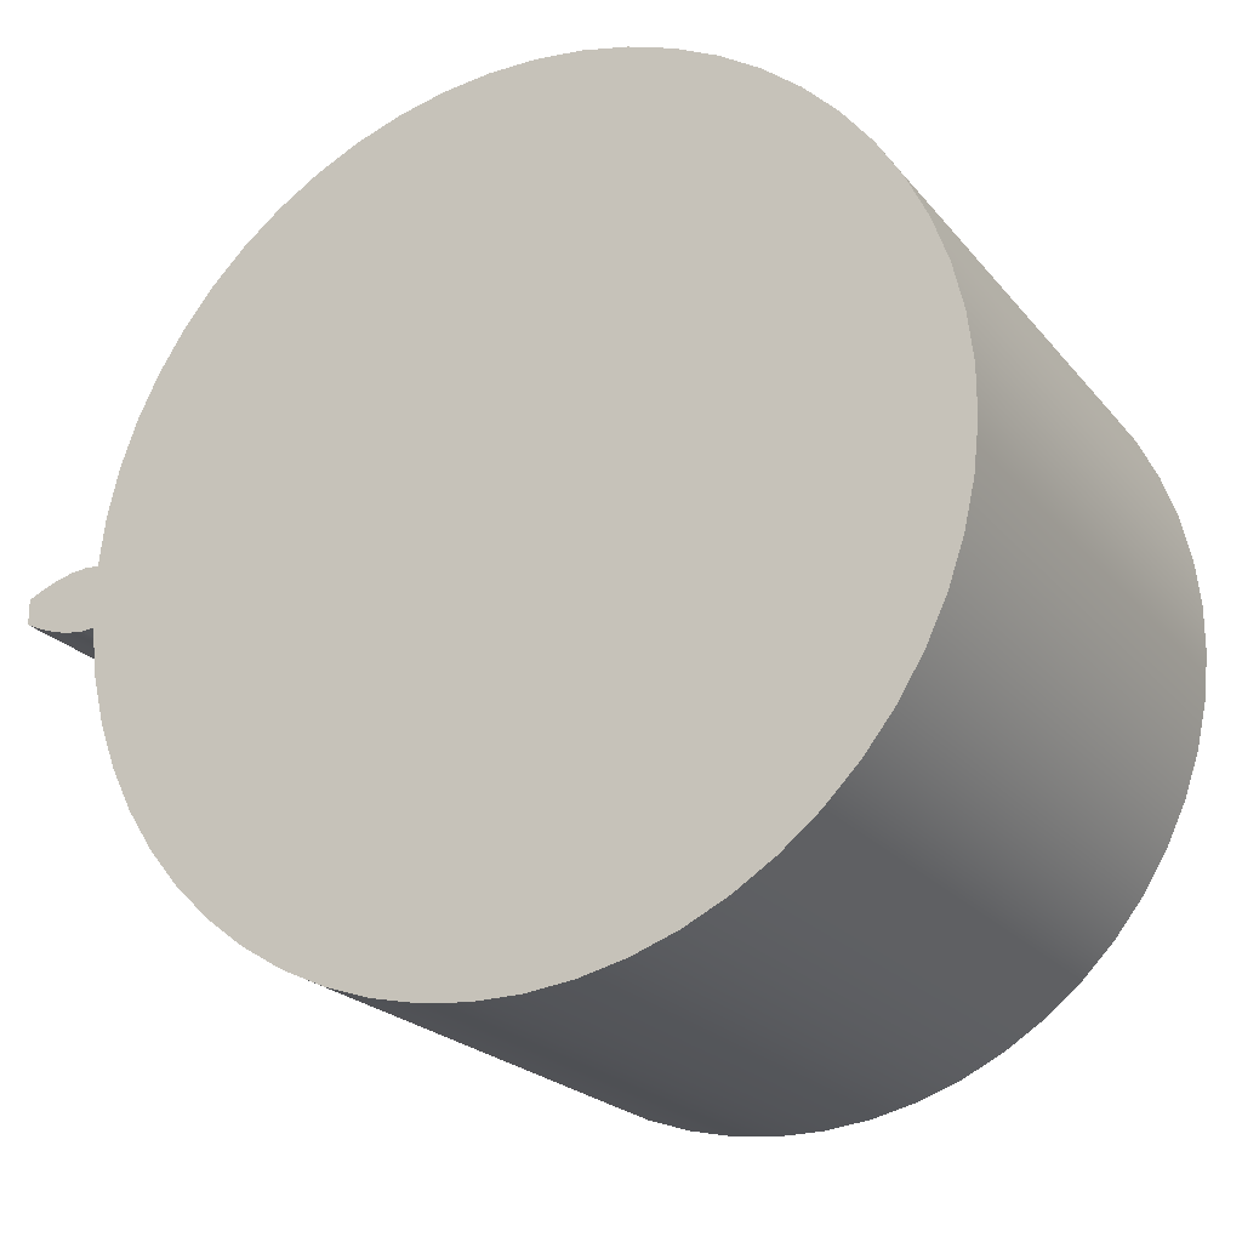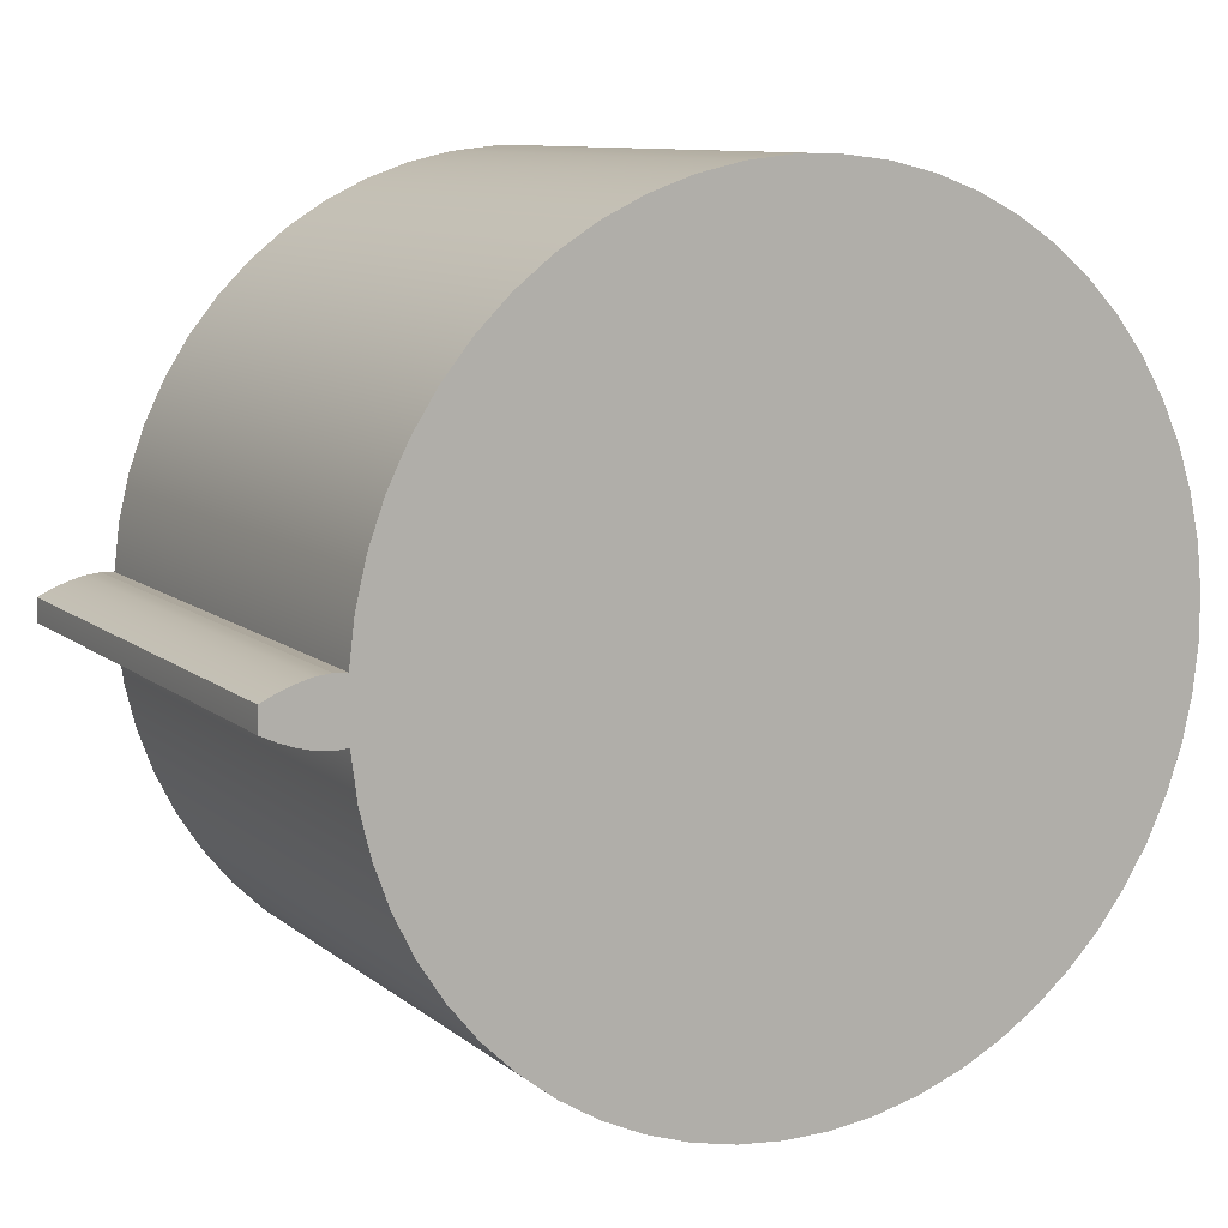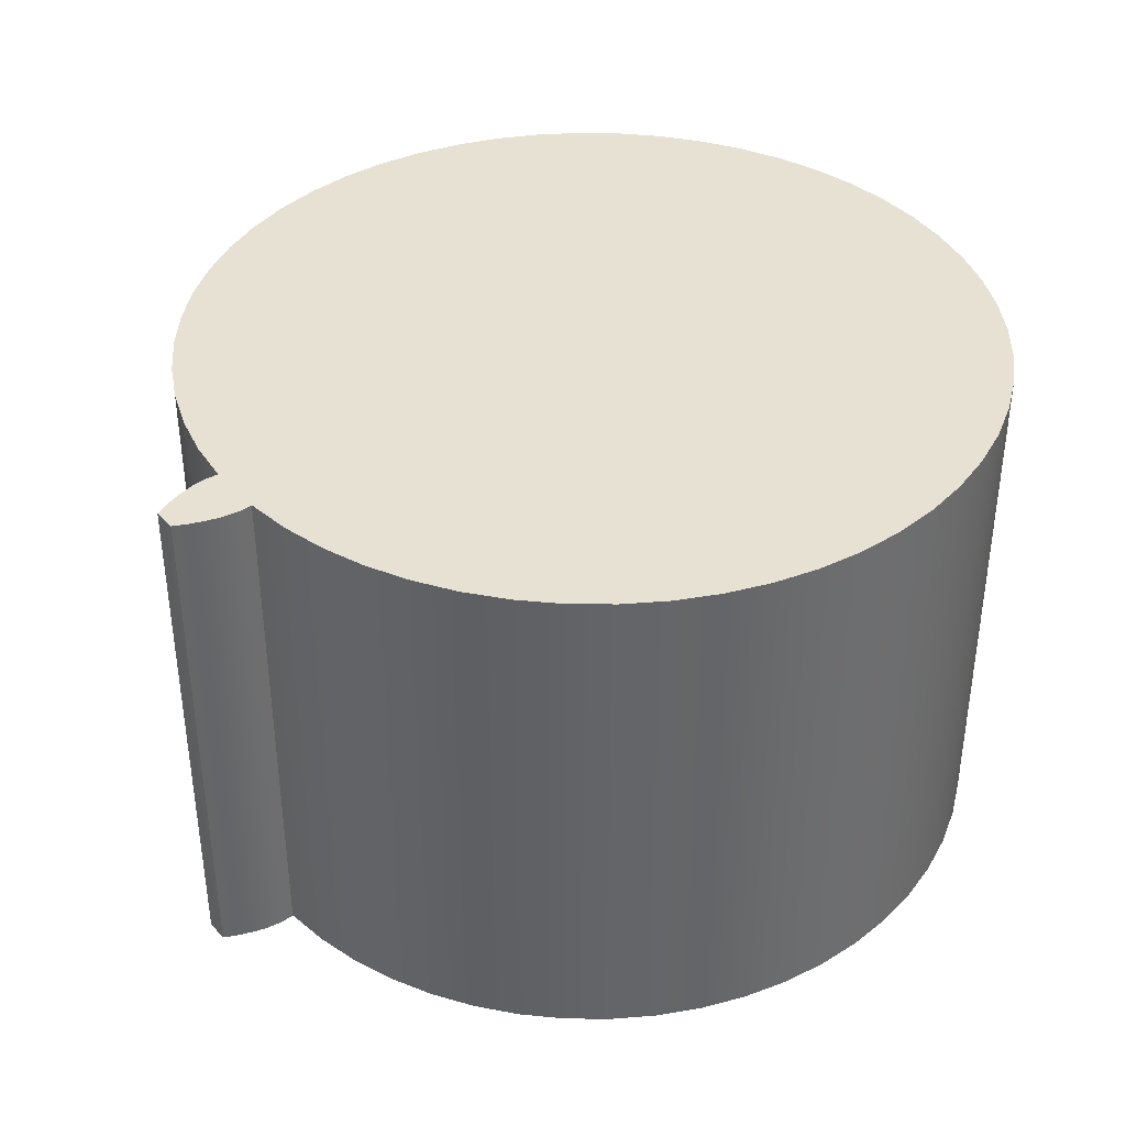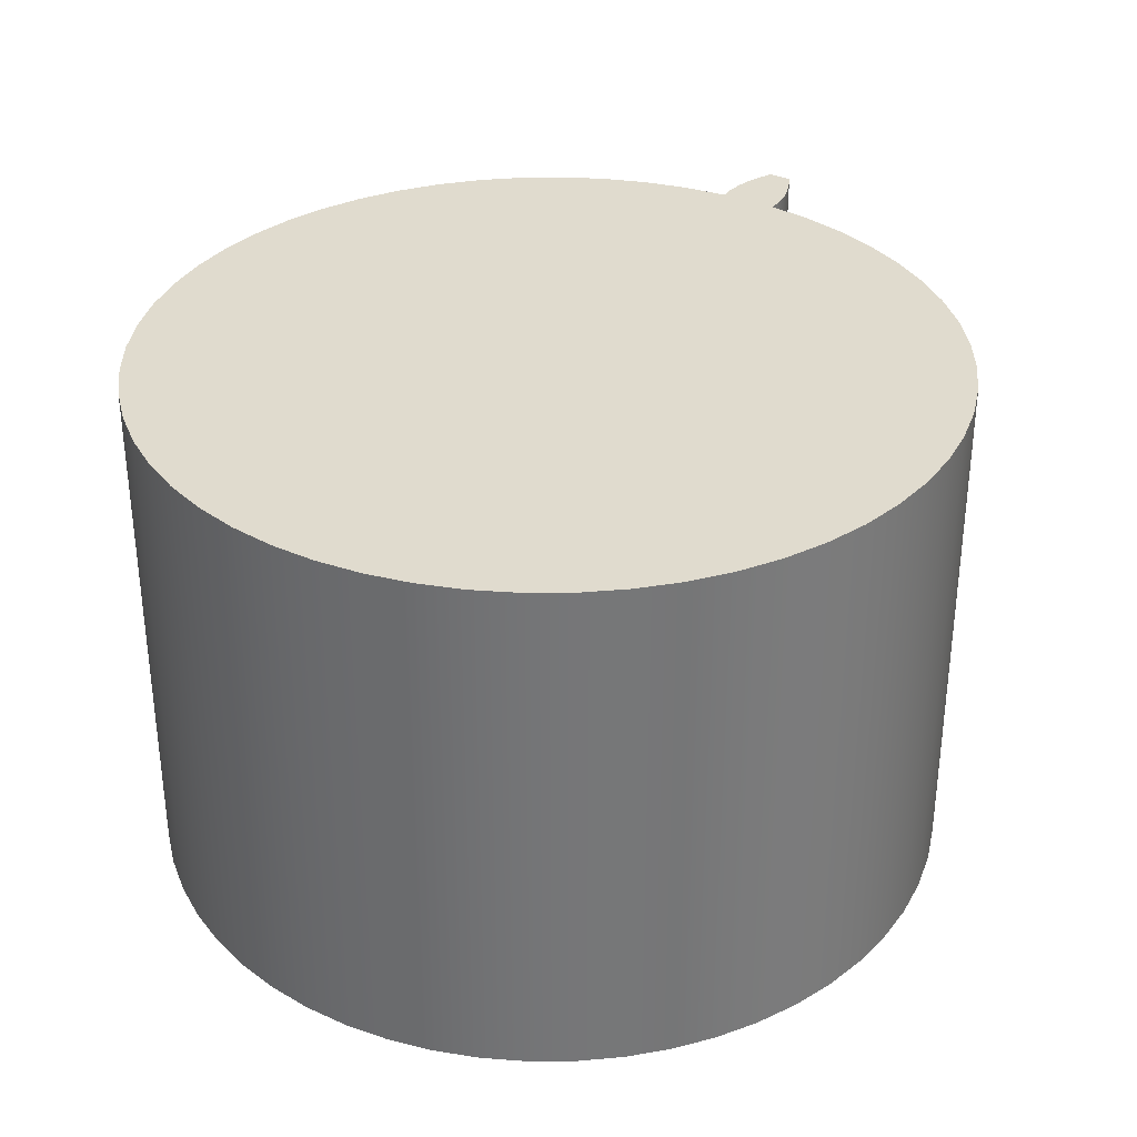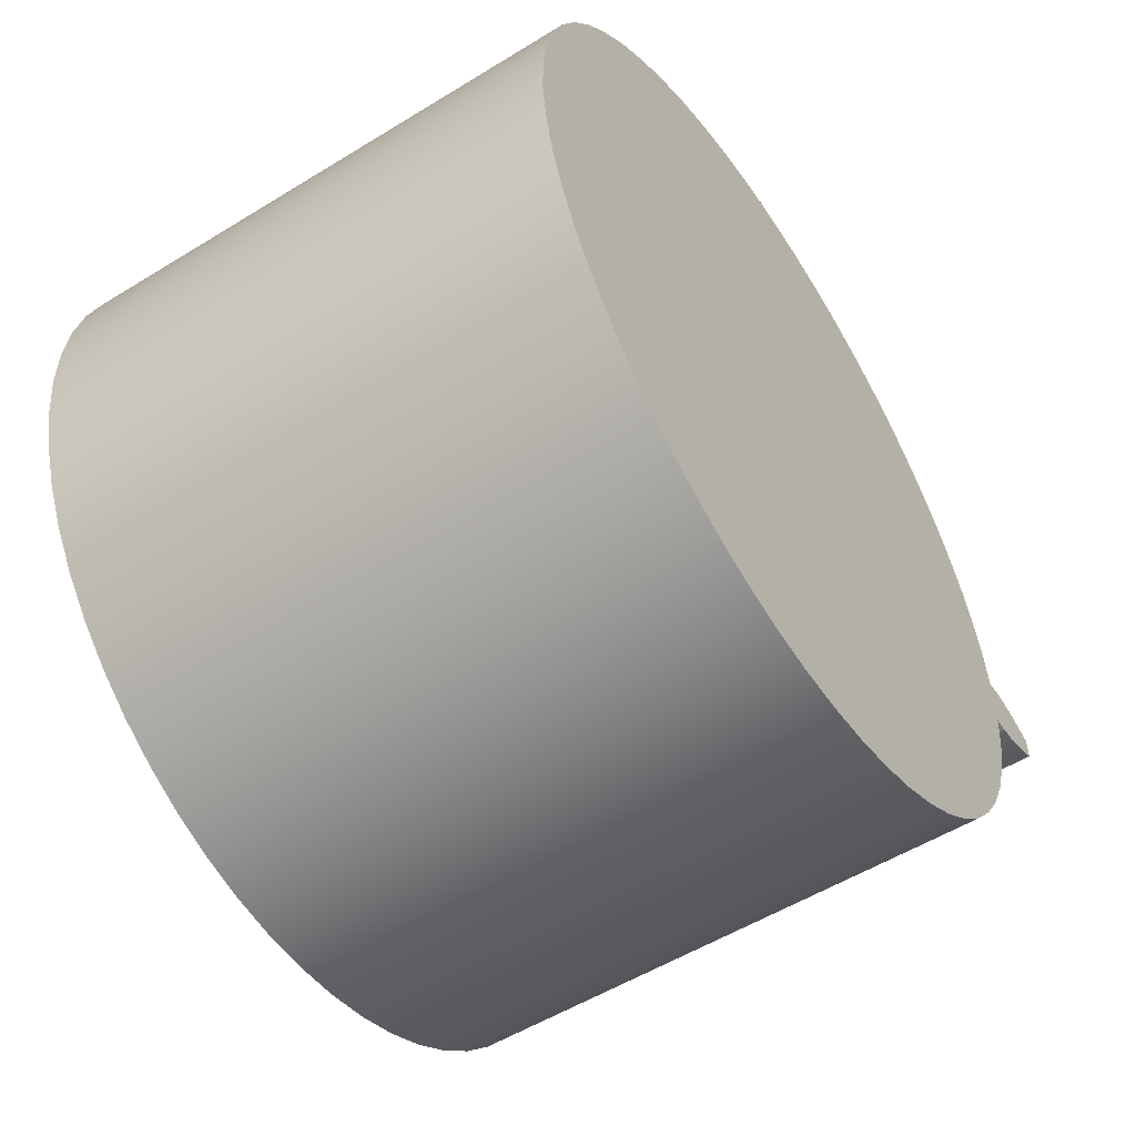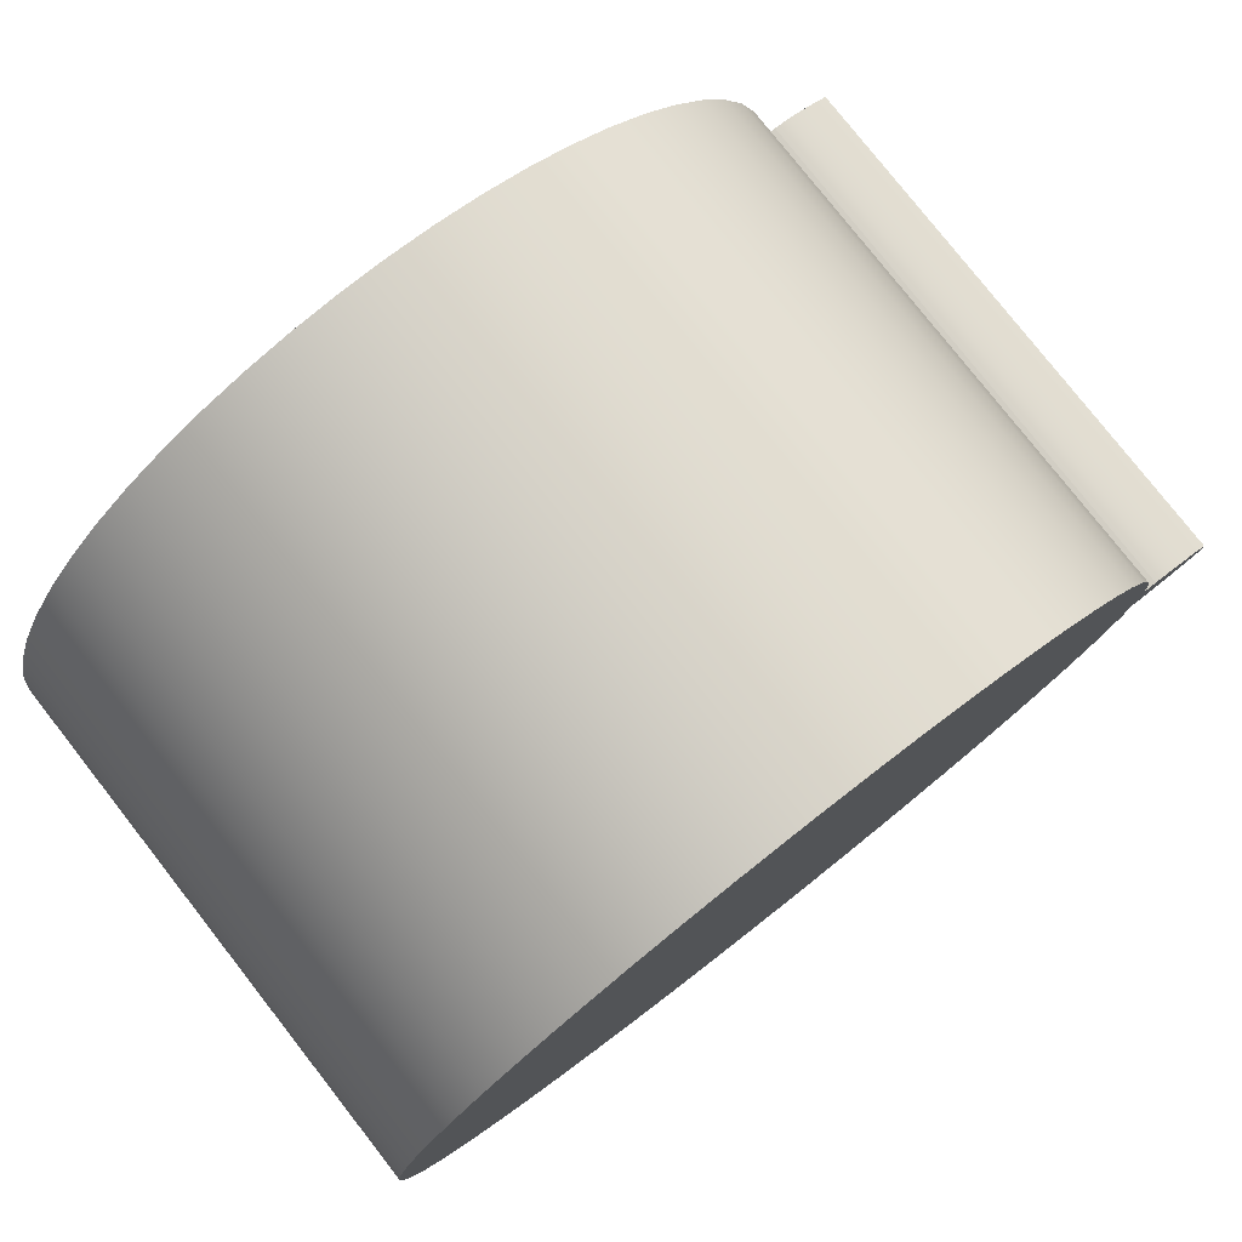
<metadata>
{"format":"obj","ext":"obj","renderer":"f3d","projection":"perspective","resolution":1024,"background":"white","views":[{"elev":-22.4,"azim":-151.3,"up":"+Y"},{"elev":10.1,"azim":151.3,"up":"+Y"},{"elev":38.8,"azim":142.7,"up":"+Z"},{"elev":33.4,"azim":-58.5,"up":"+Z"},{"elev":-54.0,"azim":-56.8,"up":"+Y"},{"elev":78.8,"azim":-38.1,"up":"+Y"}]}
</metadata>
<code>
v 2.226 -0.1579 0
v 2.296 -0.1629 0
v 2.296 -0.1629 2.9
v 2.226 -0.1579 2.9
v 2.296 0.1629 0
v 2.226 0.1579 0
v 2.226 0.1579 2.9
v 2.296 0.1629 2.9
v 2.624 0.06411 0
v 2.546 0.1008 0
v 2.465 0.1311 0
v 2.382 0.1534 0
v 2.296 0.1629 0
v 2.296 0.1629 2.9
v 2.382 0.1534 2.9
v 2.465 0.1311 2.9
v 2.546 0.1008 2.9
v 2.624 0.06411 2.9
v 2.624 -0.06411 0
v 2.625 -0.02137 0
v 2.625 0.02137 0
v 2.624 0.06411 0
v 2.624 0.06411 2.9
v 2.625 0.02137 2.9
v 2.625 -0.02137 2.9
v 2.624 -0.06411 2.9
v 2.296 -0.1629 0
v 2.382 -0.1534 0
v 2.465 -0.1311 0
v 2.546 -0.1008 0
v 2.624 -0.06411 0
v 2.624 -0.06411 2.9
v 2.546 -0.1008 2.9
v 2.465 -0.1311 2.9
v 2.382 -0.1534 2.9
v 2.296 -0.1629 2.9
v 2.226 0.1579 2.9
v 2.226 0.1579 0
v 2.194 0.4049 0
v 2.135 0.6469 0
v 2.05 0.8808 0
v 1.939 1.104 0
v 1.804 1.313 0
v 1.646 1.506 0
v 1.468 1.68 0
v 1.272 1.833 0
v 1.06 1.963 0
v 0.8345 2.069 0
v 0.5987 2.149 0
v 0.3555 2.203 0
v 0.1078 2.229 0
v -0.1412 2.227 0
v -0.3885 2.197 0
v -0.6309 2.14 0
v -0.8654 2.057 0
v -1.089 1.947 0
v -1.299 1.814 0
v -1.493 1.658 0
v -1.669 1.481 0
v -1.824 1.286 0
v -1.955 1.075 0
v -2.063 0.85 0
v -2.145 0.6148 0
v -2.2 0.372 0
v -2.228 0.1245 0
v -2.228 -0.1245 0
v -2.2 -0.372 0
v -2.145 -0.6148 0
v -2.063 -0.85 0
v -1.955 -1.075 0
v -1.824 -1.286 0
v -1.669 -1.481 0
v -1.493 -1.658 0
v -1.299 -1.814 0
v -1.089 -1.947 0
v -0.8654 -2.057 0
v -0.6309 -2.14 0
v -0.3885 -2.197 0
v -0.1412 -2.227 0
v 0.1078 -2.229 0
v 0.3555 -2.203 0
v 0.5987 -2.149 0
v 0.8345 -2.069 0
v 1.06 -1.963 0
v 1.272 -1.833 0
v 1.468 -1.68 0
v 1.646 -1.506 0
v 1.804 -1.313 0
v 1.939 -1.104 0
v 2.05 -0.8808 0
v 2.135 -0.6469 0
v 2.194 -0.4049 0
v 2.226 -0.1579 0
v 2.226 -0.1579 2.9
v 2.194 -0.4049 2.9
v 2.135 -0.6469 2.9
v 2.05 -0.8808 2.9
v 1.939 -1.104 2.9
v 1.804 -1.313 2.9
v 1.646 -1.506 2.9
v 1.468 -1.68 2.9
v 1.272 -1.833 2.9
v 1.06 -1.963 2.9
v 0.8345 -2.069 2.9
v 0.5987 -2.149 2.9
v 0.3555 -2.203 2.9
v 0.1078 -2.229 2.9
v -0.1412 -2.227 2.9
v -0.3885 -2.197 2.9
v -0.6309 -2.14 2.9
v -0.8654 -2.057 2.9
v -1.089 -1.947 2.9
v -1.299 -1.814 2.9
v -1.493 -1.658 2.9
v -1.669 -1.481 2.9
v -1.824 -1.286 2.9
v -1.955 -1.075 2.9
v -2.063 -0.85 2.9
v -2.145 -0.6148 2.9
v -2.2 -0.372 2.9
v -2.228 -0.1245 2.9
v -2.228 0.1245 2.9
v -2.2 0.372 2.9
v -2.145 0.6148 2.9
v -2.063 0.85 2.9
v -1.955 1.075 2.9
v -1.824 1.286 2.9
v -1.669 1.481 2.9
v -1.493 1.658 2.9
v -1.299 1.814 2.9
v -1.089 1.947 2.9
v -0.8654 2.057 2.9
v -0.6309 2.14 2.9
v -0.3885 2.197 2.9
v -0.1412 2.227 2.9
v 0.1078 2.229 2.9
v 0.3555 2.203 2.9
v 0.5987 2.149 2.9
v 0.8345 2.069 2.9
v 1.06 1.963 2.9
v 1.272 1.833 2.9
v 1.468 1.68 2.9
v 1.646 1.506 2.9
v 1.804 1.313 2.9
v 1.939 1.104 2.9
v 2.05 0.8808 2.9
v 2.135 0.6469 2.9
v 2.194 0.4049 2.9
v 2.226 0.1579 2.9
v 2.194 0.4049 2.9
v 2.135 0.6469 2.9
v 2.05 0.8808 2.9
v 1.939 1.104 2.9
v 1.804 1.313 2.9
v 1.646 1.506 2.9
v 1.468 1.68 2.9
v 1.272 1.833 2.9
v 1.06 1.963 2.9
v 0.8345 2.069 2.9
v 0.5987 2.149 2.9
v 0.3555 2.203 2.9
v 0.1078 2.229 2.9
v -0.1412 2.227 2.9
v -0.3885 2.197 2.9
v -0.6309 2.14 2.9
v -0.8654 2.057 2.9
v -1.089 1.947 2.9
v -1.299 1.814 2.9
v -1.493 1.658 2.9
v -1.669 1.481 2.9
v -1.824 1.286 2.9
v -1.955 1.075 2.9
v -2.063 0.85 2.9
v -2.145 0.6148 2.9
v -2.2 0.372 2.9
v -2.228 0.1245 2.9
v -2.228 -0.1245 2.9
v -2.2 -0.372 2.9
v -2.145 -0.6148 2.9
v -2.063 -0.85 2.9
v -1.955 -1.075 2.9
v -1.824 -1.286 2.9
v -1.669 -1.481 2.9
v -1.493 -1.658 2.9
v -1.299 -1.814 2.9
v -1.089 -1.947 2.9
v -0.8654 -2.057 2.9
v -0.6309 -2.14 2.9
v -0.3885 -2.197 2.9
v -0.1412 -2.227 2.9
v 0.1078 -2.229 2.9
v 0.3555 -2.203 2.9
v 0.5987 -2.149 2.9
v 0.8345 -2.069 2.9
v 1.06 -1.963 2.9
v 1.272 -1.833 2.9
v 1.468 -1.68 2.9
v 1.646 -1.506 2.9
v 1.804 -1.313 2.9
v 1.939 -1.104 2.9
v 2.05 -0.8808 2.9
v 2.135 -0.6469 2.9
v 2.194 -0.4049 2.9
v 2.226 -0.1579 2.9
v 2.296 -0.1629 2.9
v 2.382 -0.1534 2.9
v 2.465 -0.1311 2.9
v 2.546 -0.1008 2.9
v 2.624 -0.06411 2.9
v 2.625 -0.02137 2.9
v 2.625 0.02137 2.9
v 2.624 0.06411 2.9
v 2.546 0.1008 2.9
v 2.465 0.1311 2.9
v 2.382 0.1534 2.9
v 2.296 0.1629 2.9
v 2.226 -0.1579 0
v 2.194 -0.4049 0
v 2.135 -0.6469 0
v 2.05 -0.8808 0
v 1.939 -1.104 0
v 1.804 -1.313 0
v 1.646 -1.506 0
v 1.468 -1.68 0
v 1.272 -1.833 0
v 1.06 -1.963 0
v 0.8345 -2.069 0
v 0.5987 -2.149 0
v 0.3555 -2.203 0
v 0.1078 -2.229 0
v -0.1412 -2.227 0
v -0.3885 -2.197 0
v -0.6309 -2.14 0
v -0.8654 -2.057 0
v -1.089 -1.947 0
v -1.299 -1.814 0
v -1.493 -1.658 0
v -1.669 -1.481 0
v -1.824 -1.286 0
v -1.955 -1.075 0
v -2.063 -0.85 0
v -2.145 -0.6148 0
v -2.2 -0.372 0
v -2.228 -0.1245 0
v -2.228 0.1245 0
v -2.2 0.372 0
v -2.145 0.6148 0
v -2.063 0.85 0
v -1.955 1.075 0
v -1.824 1.286 0
v -1.669 1.481 0
v -1.493 1.658 0
v -1.299 1.814 0
v -1.089 1.947 0
v -0.8654 2.057 0
v -0.6309 2.14 0
v -0.3885 2.197 0
v -0.1412 2.227 0
v 0.1078 2.229 0
v 0.3555 2.203 0
v 0.5987 2.149 0
v 0.8345 2.069 0
v 1.06 1.963 0
v 1.272 1.833 0
v 1.468 1.68 0
v 1.646 1.506 0
v 1.804 1.313 0
v 1.939 1.104 0
v 2.05 0.8808 0
v 2.135 0.6469 0
v 2.194 0.4049 0
v 2.226 0.1579 0
v 2.296 0.1629 0
v 2.382 0.1534 0
v 2.465 0.1311 0
v 2.546 0.1008 0
v 2.624 0.06411 0
v 2.625 0.02137 0
v 2.625 -0.02137 0
v 2.624 -0.06411 0
v 2.546 -0.1008 0
v 2.465 -0.1311 0
v 2.382 -0.1534 0
v 2.296 -0.1629 0
g 58a3a1cc-e2f5-11ea-baa0-54bf646e7e1f
f 1 2 4
f 4 2 3
g 58a4da4a-e2f5-11ea-adbd-54bf646e7e1f
f 5 6 8
f 8 6 7
g 58a5eb98-e2f5-11ea-9f65-54bf646e7e1f
f 9 10 18
f 18 10 17
f 17 10 11
f 17 11 16
f 16 11 12
f 16 12 15
f 15 12 13
f 15 13 14
g 58a6d5e8-e2f5-11ea-a1d6-54bf646e7e1f
f 26 19 25
f 25 19 20
f 25 20 24
f 24 20 21
f 24 21 23
f 23 21 22
g 58a79928-e2f5-11ea-aad3-54bf646e7e1f
f 27 28 36
f 36 28 35
f 35 28 29
f 35 29 34
f 34 29 30
f 34 30 33
f 33 30 31
f 33 31 32
g 57fb7b92-e2f5-11ea-8990-54bf646e7e1f
f 37 38 148
f 148 38 39
f 148 39 147
f 147 39 40
f 147 40 146
f 146 40 41
f 146 41 145
f 145 41 42
f 145 42 144
f 144 42 43
f 144 43 143
f 143 43 44
f 143 44 142
f 142 44 45
f 142 45 141
f 141 45 46
f 141 46 140
f 140 46 47
f 140 47 139
f 139 47 48
f 139 48 138
f 138 48 49
f 138 49 137
f 137 49 50
f 137 50 136
f 136 50 51
f 136 51 135
f 135 51 52
f 135 52 134
f 134 52 53
f 134 53 133
f 133 53 54
f 133 54 132
f 132 54 55
f 132 55 131
f 131 55 56
f 131 56 130
f 130 56 57
f 130 57 129
f 129 57 58
f 129 58 128
f 128 58 59
f 128 59 127
f 127 59 60
f 127 60 126
f 126 60 61
f 126 61 125
f 125 61 62
f 125 62 124
f 124 62 63
f 124 63 123
f 123 63 64
f 123 64 122
f 122 64 65
f 122 65 121
f 121 65 66
f 121 66 120
f 120 66 67
f 120 67 119
f 119 67 68
f 119 68 118
f 118 68 69
f 118 69 117
f 117 69 70
f 117 70 116
f 116 70 71
f 116 71 115
f 115 71 72
f 115 72 114
f 114 72 73
f 114 73 113
f 113 73 74
f 113 74 112
f 112 74 75
f 112 75 111
f 111 75 76
f 111 76 110
f 110 76 77
f 110 77 109
f 109 77 78
f 109 78 108
f 108 78 79
f 108 79 107
f 107 79 80
f 107 80 106
f 106 80 81
f 106 81 105
f 105 81 82
f 105 82 104
f 104 82 83
f 104 83 103
f 103 83 84
f 103 84 102
f 102 84 85
f 102 85 101
f 101 85 86
f 101 86 100
f 100 86 87
f 100 87 99
f 99 87 88
f 99 88 98
f 98 88 89
f 98 89 97
f 97 89 90
f 97 90 96
f 96 90 91
f 96 91 95
f 95 91 92
f 95 92 94
f 94 92 93
g 57fc8d06-e2f5-11ea-9bcb-54bf646e7e1f
f 150 175 149
f 149 175 176
f 149 176 177
f 175 150 174
f 174 150 151
f 174 151 173
f 173 151 152
f 173 152 172
f 172 152 153
f 172 153 171
f 171 153 154
f 171 154 170
f 170 154 155
f 170 155 169
f 169 155 156
f 169 156 168
f 168 156 157
f 168 157 167
f 167 157 158
f 167 158 166
f 166 158 159
f 166 159 165
f 165 159 160
f 165 160 164
f 164 160 161
f 164 161 163
f 163 161 162
f 149 177 204
f 204 177 178
f 204 178 203
f 203 178 179
f 203 179 202
f 202 179 180
f 202 180 201
f 201 180 181
f 201 181 200
f 200 181 182
f 200 182 199
f 199 182 183
f 199 183 198
f 198 183 184
f 198 184 197
f 197 184 185
f 197 185 196
f 196 185 186
f 196 186 195
f 195 186 187
f 195 187 194
f 194 187 188
f 194 188 193
f 193 188 189
f 193 189 192
f 192 189 190
f 192 190 191
f 204 205 149
f 149 205 216
f 216 205 215
f 215 205 206
f 215 206 207
f 215 207 214
f 214 207 208
f 214 208 213
f 213 208 210
f 213 210 211
f 208 209 210
f 211 212 213
g 57fd7766-e2f5-11ea-9227-54bf646e7e1f
f 218 243 217
f 217 243 244
f 217 244 272
f 272 244 245
f 272 245 246
f 243 218 242
f 242 218 219
f 242 219 241
f 241 219 220
f 241 220 240
f 240 220 221
f 240 221 239
f 239 221 222
f 239 222 238
f 238 222 223
f 238 223 237
f 237 223 224
f 237 224 236
f 236 224 225
f 236 225 235
f 235 225 226
f 235 226 234
f 234 226 227
f 234 227 233
f 233 227 228
f 233 228 232
f 232 228 229
f 232 229 231
f 231 229 230
f 272 246 271
f 271 246 247
f 271 247 270
f 270 247 248
f 270 248 269
f 269 248 249
f 269 249 268
f 268 249 250
f 268 250 267
f 267 250 251
f 267 251 266
f 266 251 252
f 266 252 265
f 265 252 253
f 265 253 264
f 264 253 254
f 264 254 263
f 263 254 255
f 263 255 262
f 262 255 256
f 262 256 261
f 261 256 257
f 261 257 260
f 260 257 258
f 260 258 259
f 217 272 284
f 284 272 273
f 284 273 274
f 275 282 274
f 274 282 283
f 274 283 284
f 282 275 281
f 281 275 276
f 281 276 279
f 279 276 278
f 278 276 277
f 279 280 281

</code>
